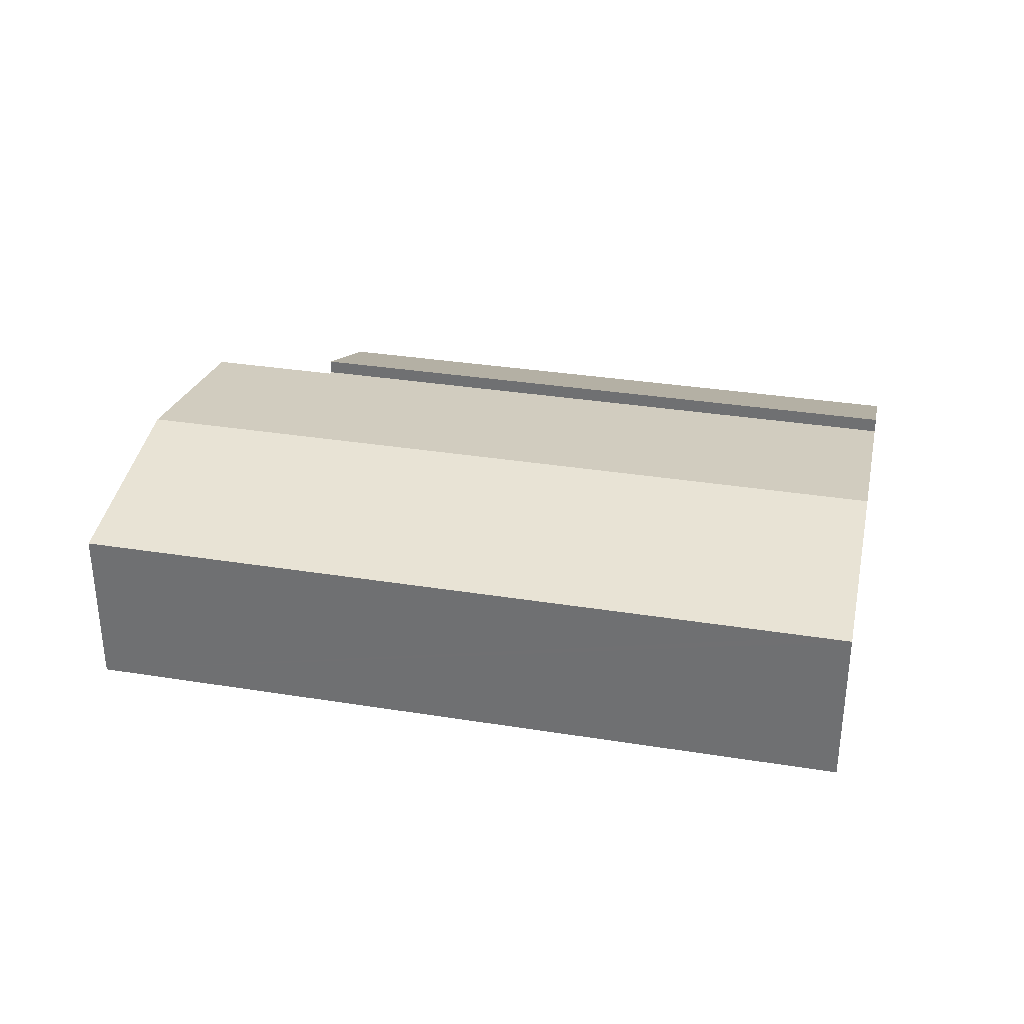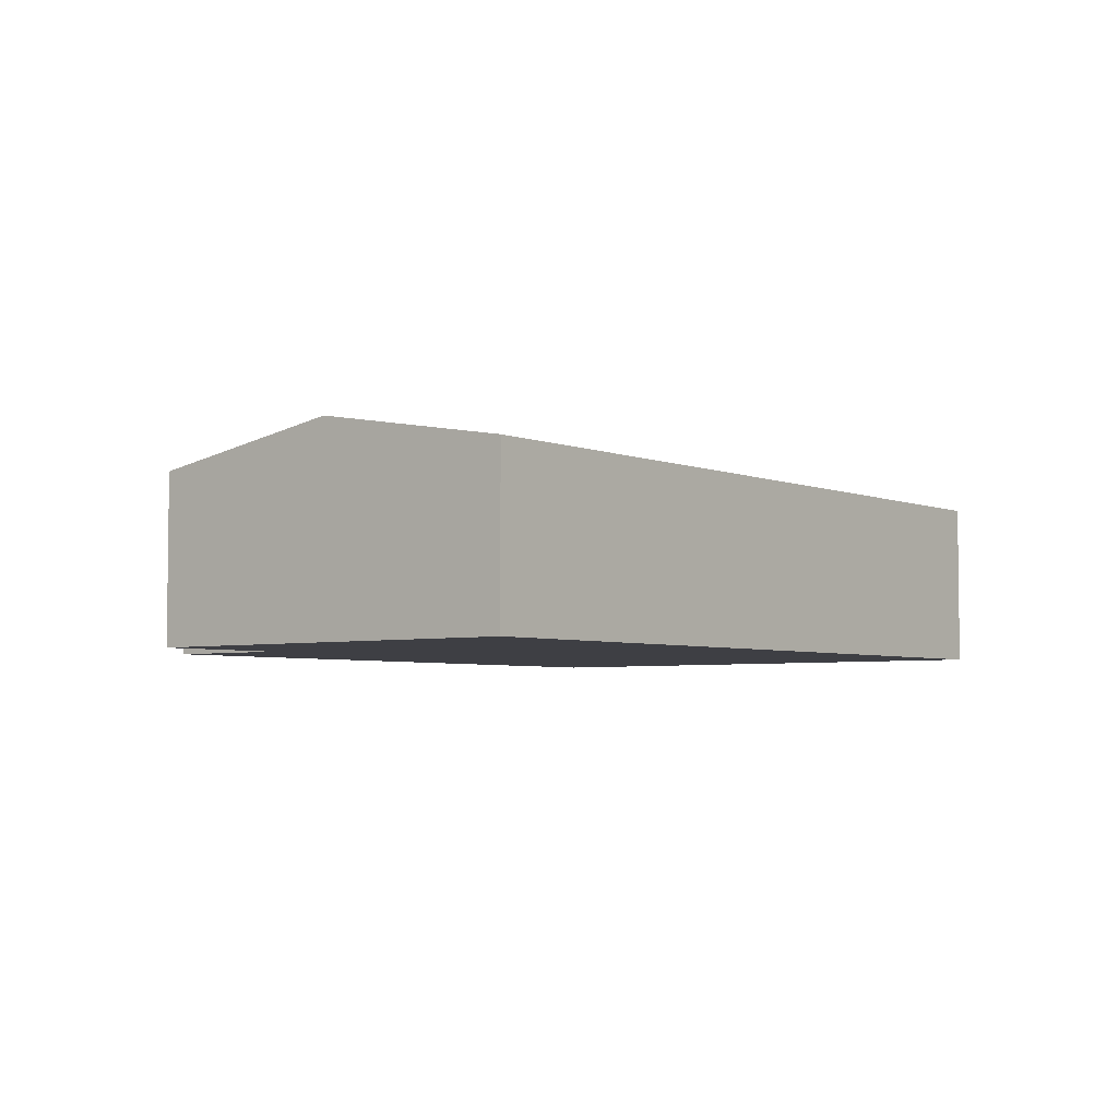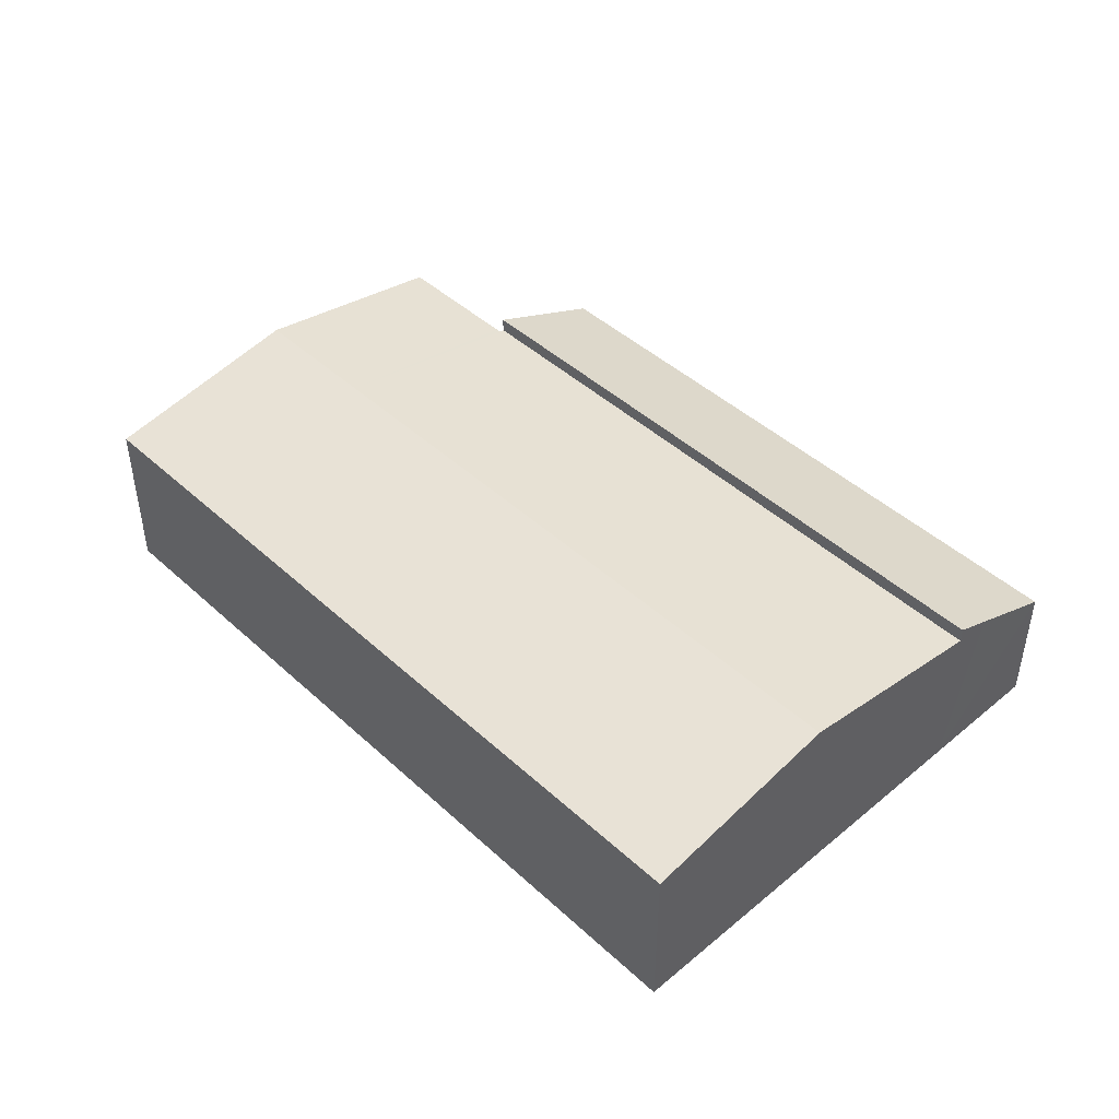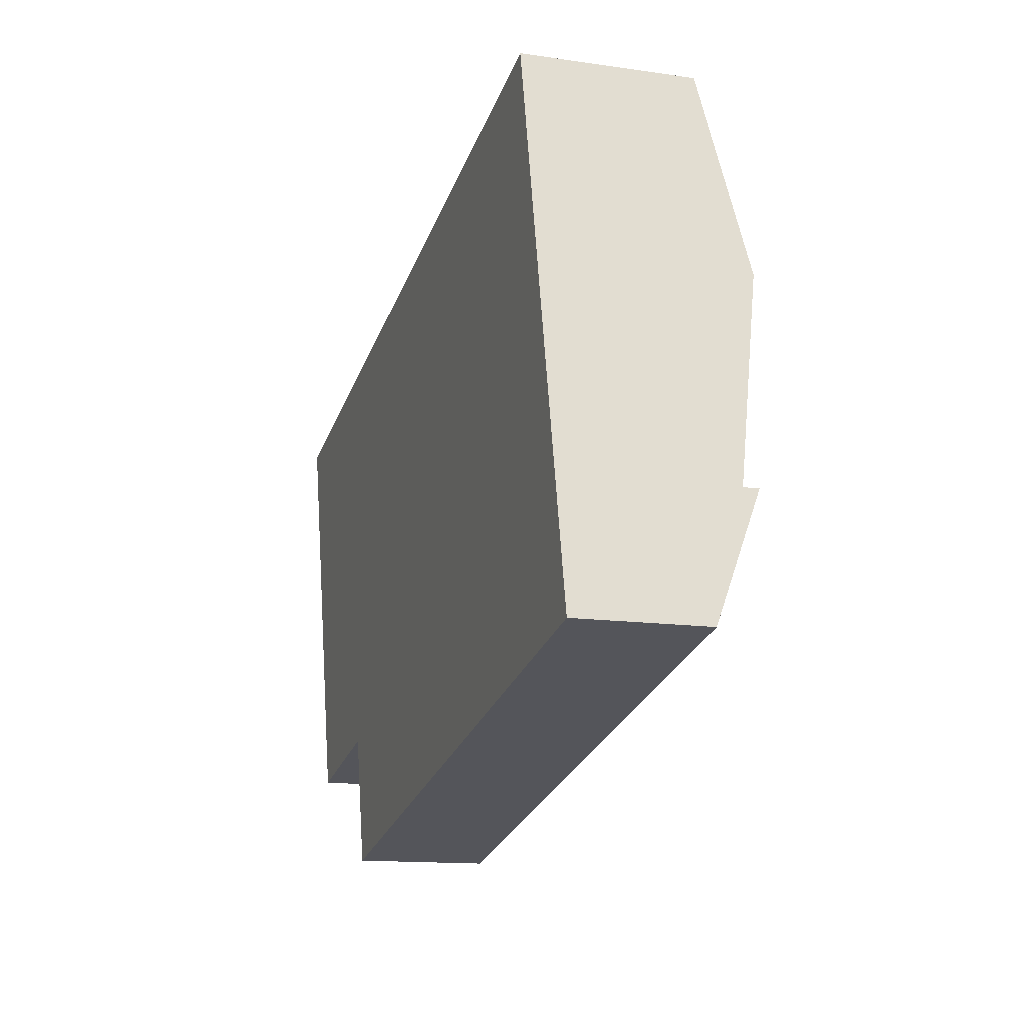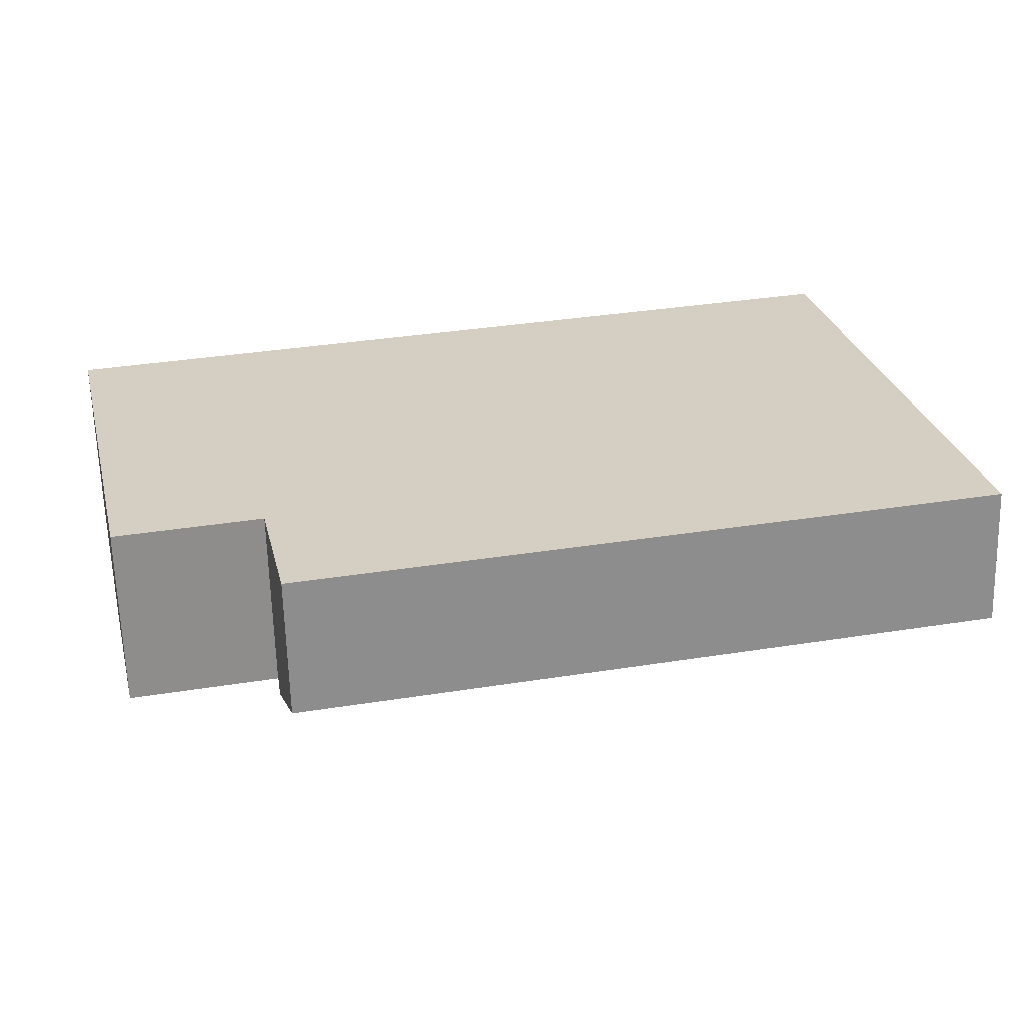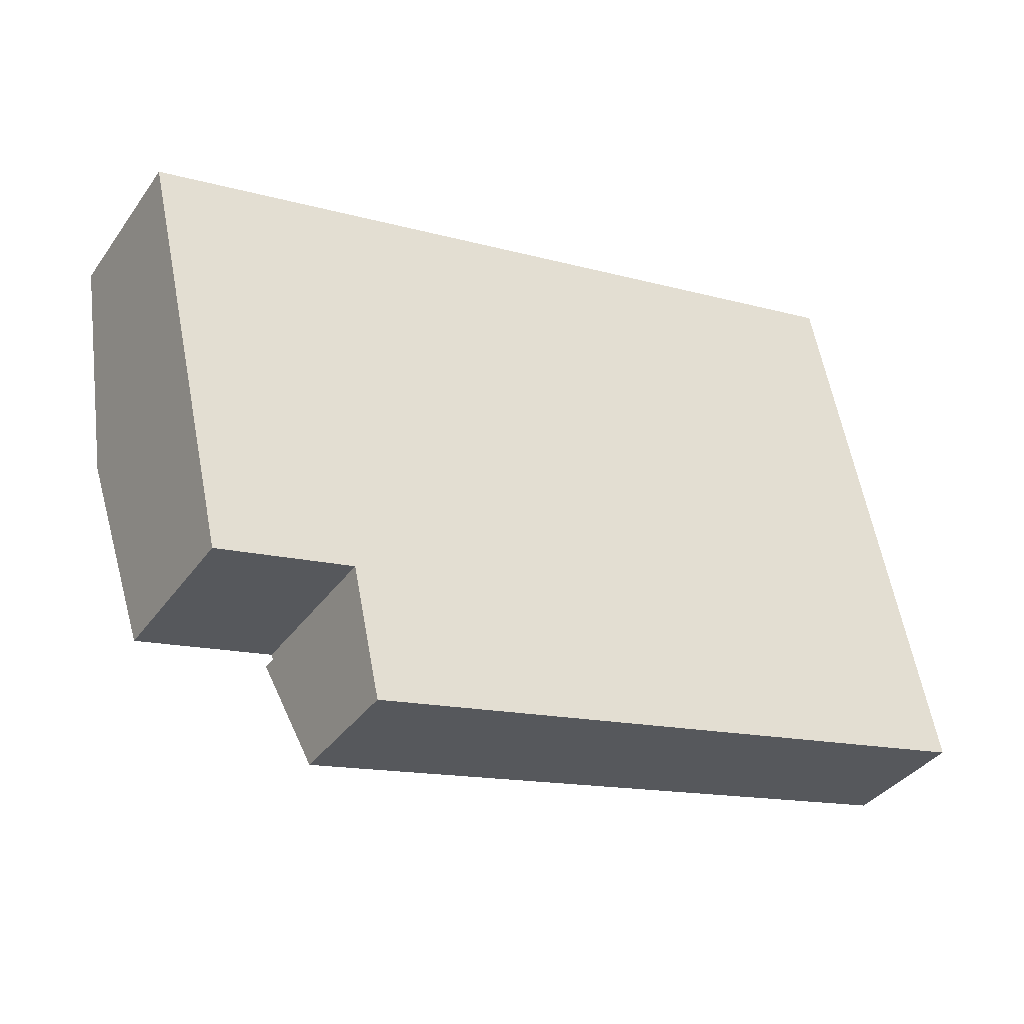
<metadata>
{"format":"obj","ext":"obj","renderer":"f3d","projection":"perspective","resolution":1024,"background":"white","views":[{"elev":32.9,"azim":-0.1,"up":"+Y"},{"elev":-4.5,"azim":-64.2,"up":"+Y"},{"elev":45.0,"azim":34.0,"up":"+Y"},{"elev":-13.6,"azim":71.9,"up":"+Z"},{"elev":-64.1,"azim":1.6,"up":"+Z"},{"elev":-36.6,"azim":-31.0,"up":"+Z"}]}
</metadata>
<code>
v  16.91 4.144 -0.553
v  15.34 3.432 3.43
v  16.02 3.432 3.582
v  3.647 4.144 -3.518
v  2.759 3.432 0.617
v  0 3.432 2.101e-16
v  0.934 4.144 -4.125
v  4.657 3.415 -7.729
v  17.82 3.415 -4.786
v  4.634 3.433 -7.623
v  4.534 3.433 -7.645
v  1.864 3.434 -8.237
v  0 0 0
v  16.02 -2.193e-16 3.582
v  2.759 -3.778e-17 0.617
v  15.34 -2.1e-16 3.43
v  16.91 3.386e-17 -0.553
v  17.82 2.931e-16 -4.786
v  4.657 4.733e-16 -7.729
v  4.634 4.668e-16 -7.623
v  1.864 5.044e-16 -8.237
v  4.534 4.681e-16 -7.645
v  0.934 2.526e-16 -4.125
v  4.657 3.716 -7.729
v  18.37 2.628 -7.366
v  5.203 2.638 -10.26
v  17.98 3.406 -5.537
v  17.82 3.726 -4.786
v  18.37 4.51e-16 -7.366
v  17.98 3.39e-16 -5.537
v  5.203 6.285e-16 -10.26
g defaultobject
f 1 2 3
f 2 1 4
f 2 4 5
f 5 4 6
f 6 4 7
f 8 1 9
f 1 8 10
f 1 10 4
f 4 10 11
f 4 11 12
f 4 12 7
f 13 5 6
f 5 13 2
f 2 13 3
f 3 13 14
f 14 13 15
f 14 15 16
f 14 1 3
f 1 14 17
f 1 17 9
f 9 17 18
f 18 8 9
f 8 18 19
f 20 11 10
f 11 20 12
f 12 20 21
f 21 20 22
f 8 20 10
f 20 8 19
f 21 7 12
f 7 21 23
f 7 23 6
f 6 23 13
f 23 20 13
f 20 23 22
f 22 23 21
f 16 17 14
f 17 16 15
f 17 15 18
f 18 15 20
f 18 20 19
f 20 15 13
f 24 25 26
f 25 24 27
f 27 24 28
f 18 27 28
f 27 18 25
f 25 18 29
f 29 18 30
f 25 31 26
f 31 25 29
f 26 19 24
f 19 26 31
f 24 18 28
f 18 24 19
f 30 31 29
f 31 30 18
f 31 18 19

</code>
